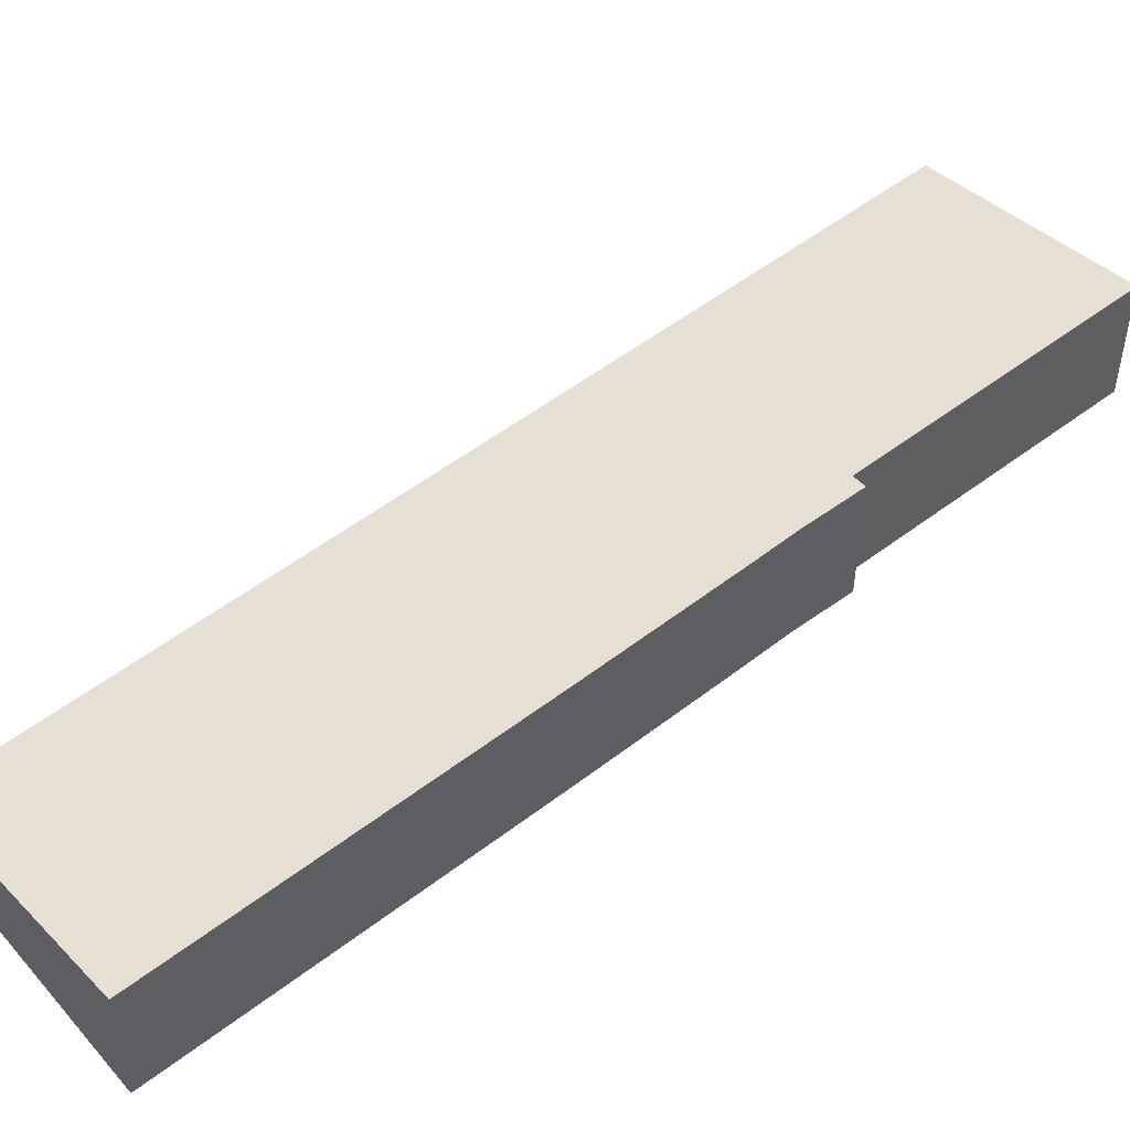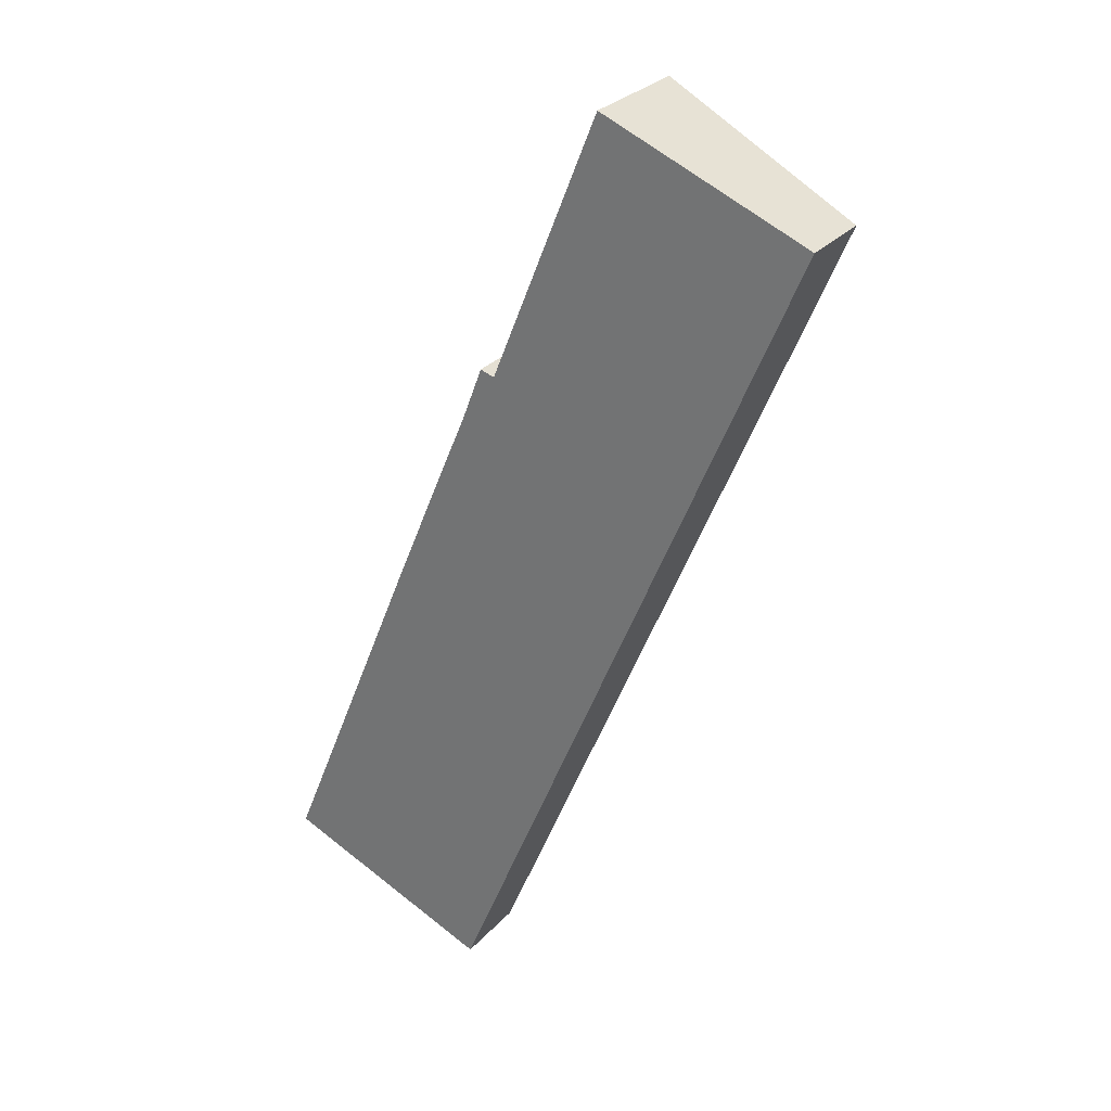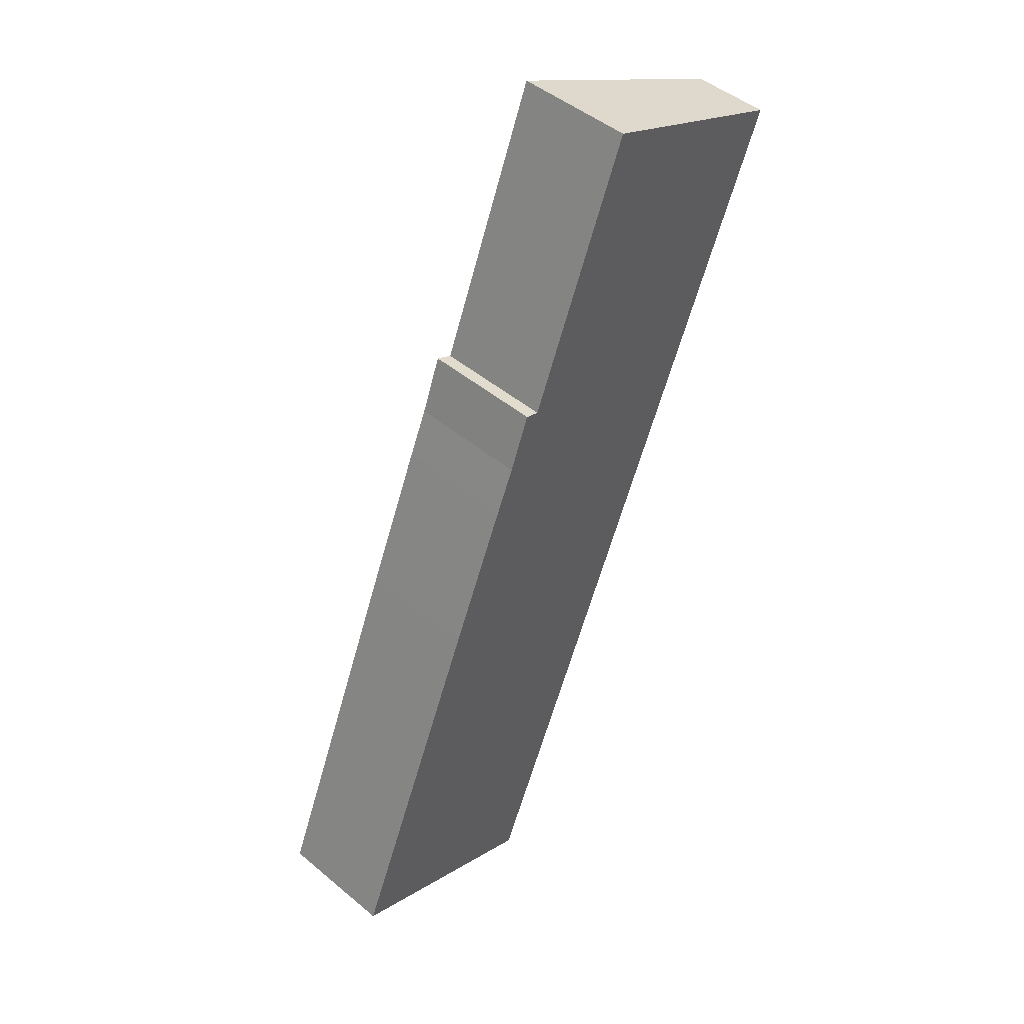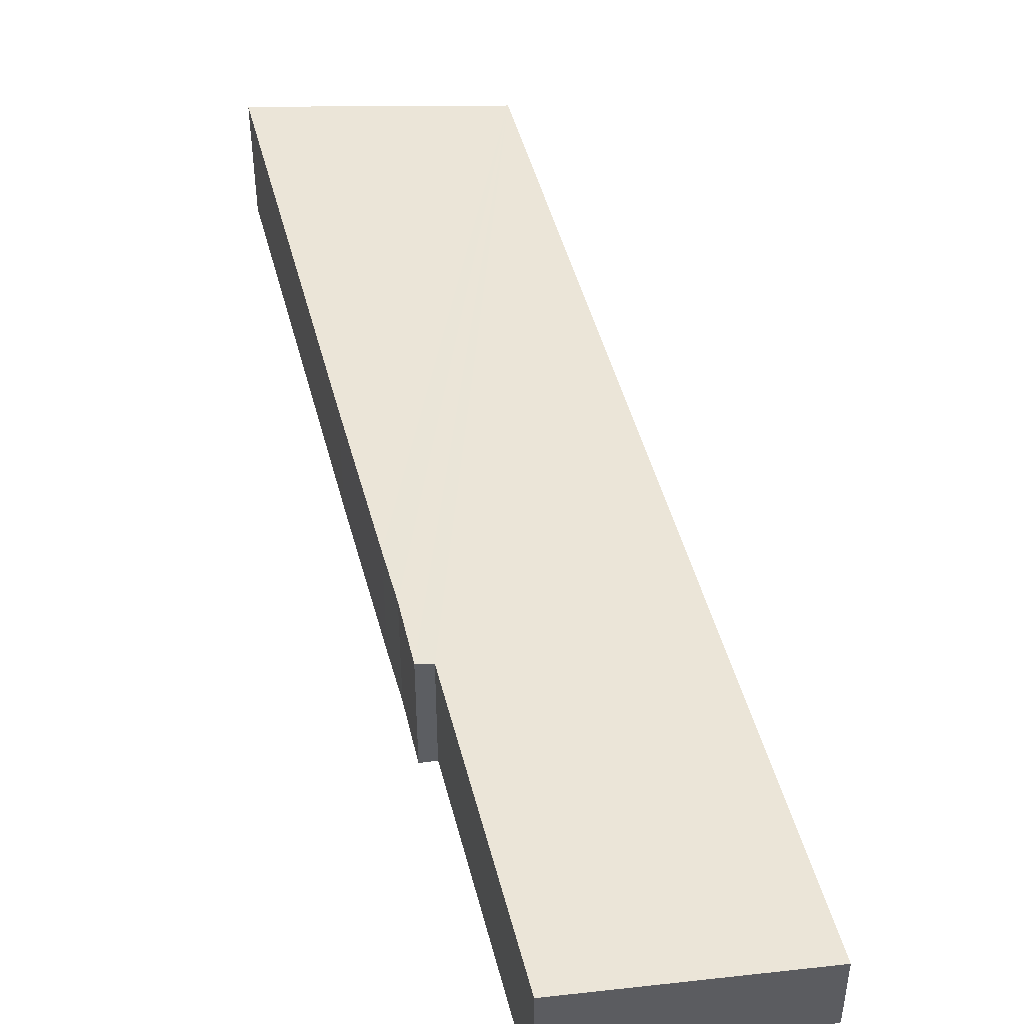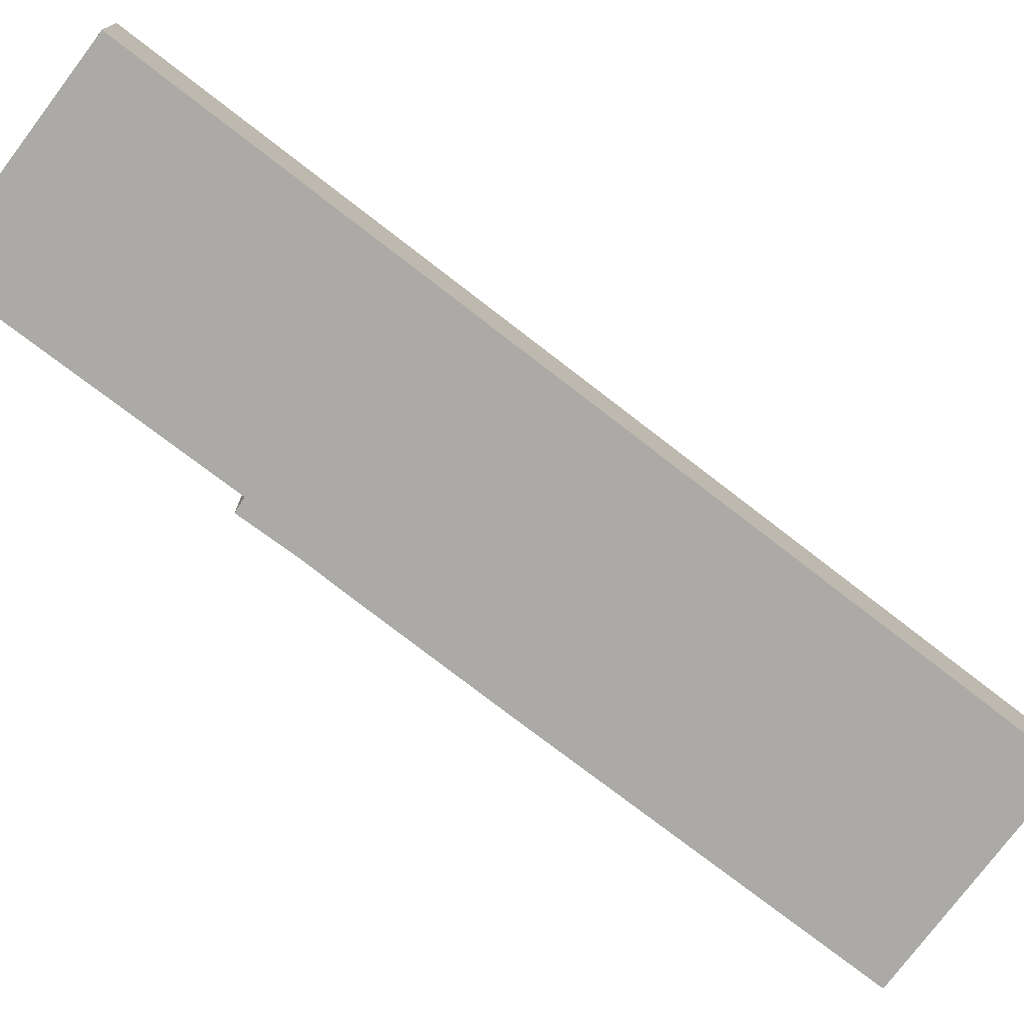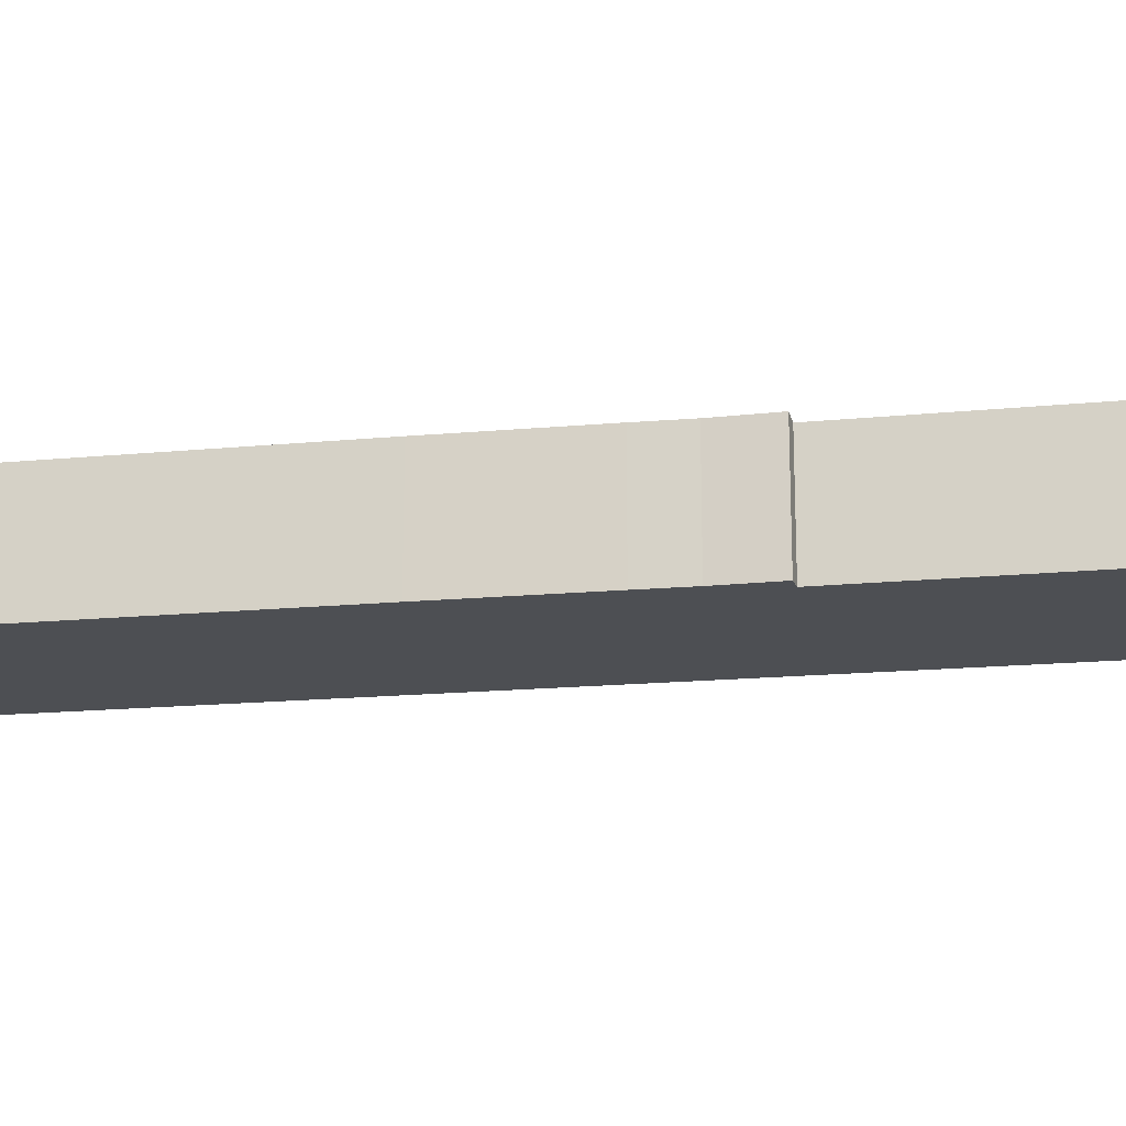
<metadata>
{"format":"obj","ext":"obj","renderer":"f3d","projection":"perspective","resolution":1024,"background":"white","views":[{"elev":51.6,"azim":-107.6,"up":"+Y"},{"elev":28.8,"azim":33.0,"up":"+Z"},{"elev":46.8,"azim":-46.6,"up":"+Z"},{"elev":48.2,"azim":7.9,"up":"+Y"},{"elev":-75.9,"azim":74.7,"up":"+Y"},{"elev":-17.8,"azim":-57.2,"up":"+Y"}]}
</metadata>
<code>
v  5.944 2.062 -2.343
v  10.03 3.211 23.48
v  15.67 2.062 21.23
v  7.069 3.2 16.15
v  6.679 3.277 16.27
v  6.09 3.268 14.73
v  5.545 3.272 13.45
v  3.914 3.275 9.546
v  0 3.27 2.002e-16
v  6.679 -9.964e-16 16.27
v  7.069 -9.891e-16 16.15
v  10.03 -1.438e-15 23.48
v  15.67 -1.3e-15 21.23
v  6.09 -9.019e-16 14.73
v  0 0 0
v  3.914 -5.845e-16 9.546
v  5.545 -8.238e-16 13.45
v  5.944 1.435e-16 -2.343
g defaultobject
f 1 2 3
f 2 1 4
f 4 1 5
f 5 1 6
f 6 1 7
f 7 1 8
f 8 1 9
f 10 4 5
f 4 10 11
f 12 3 2
f 3 12 13
f 4 12 2
f 12 4 11
f 6 10 5
f 10 6 14
f 15 8 9
f 8 15 16
f 8 16 7
f 7 16 17
f 13 1 3
f 1 13 18
f 1 15 9
f 15 1 18
f 17 6 7
f 6 17 14
f 12 18 13
f 18 12 11
f 18 11 10
f 18 10 14
f 18 14 17
f 18 17 16
f 18 16 15

</code>
